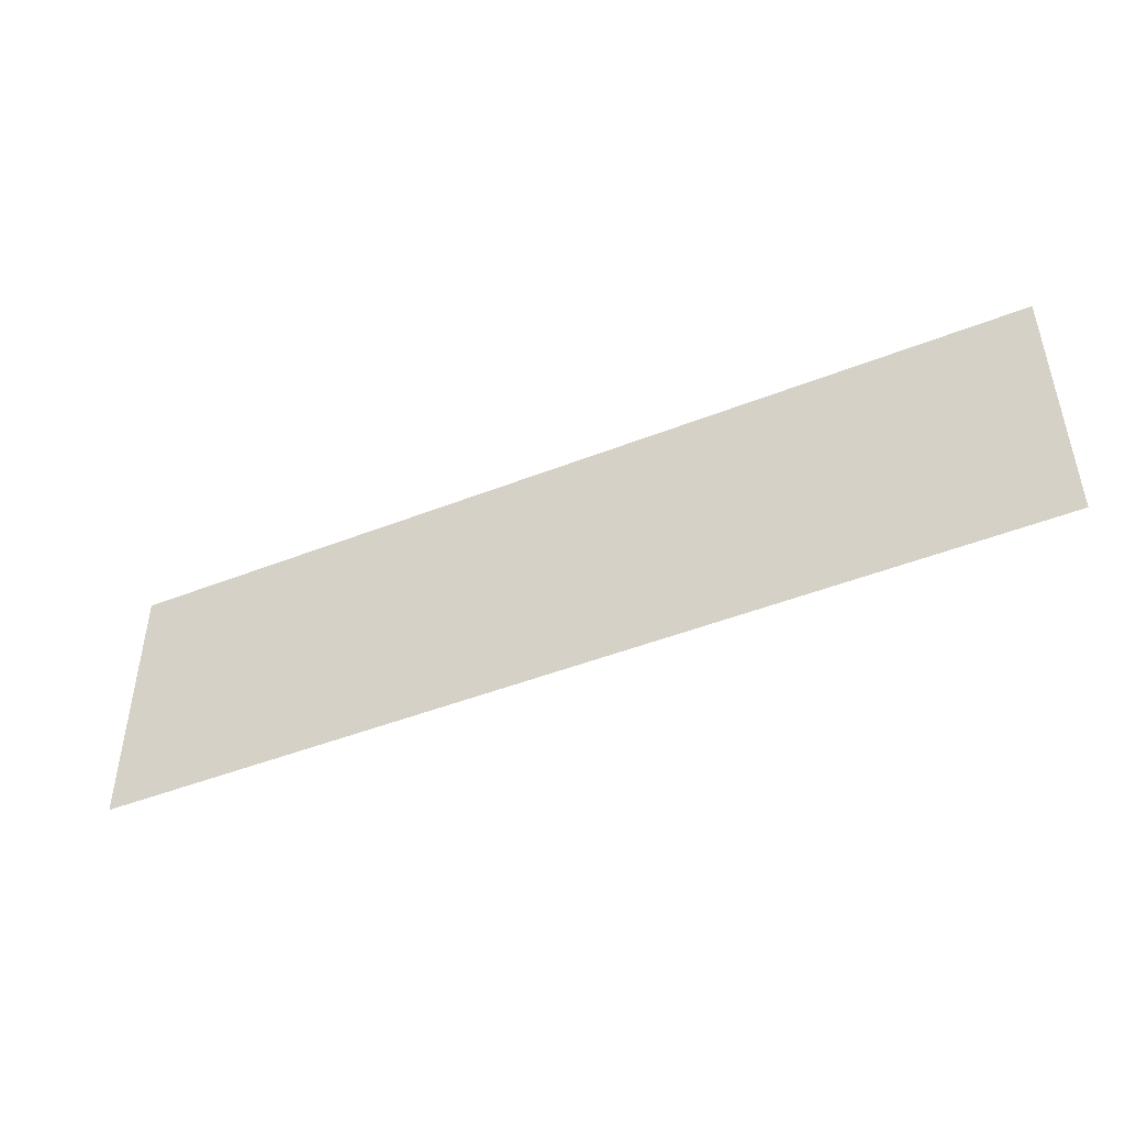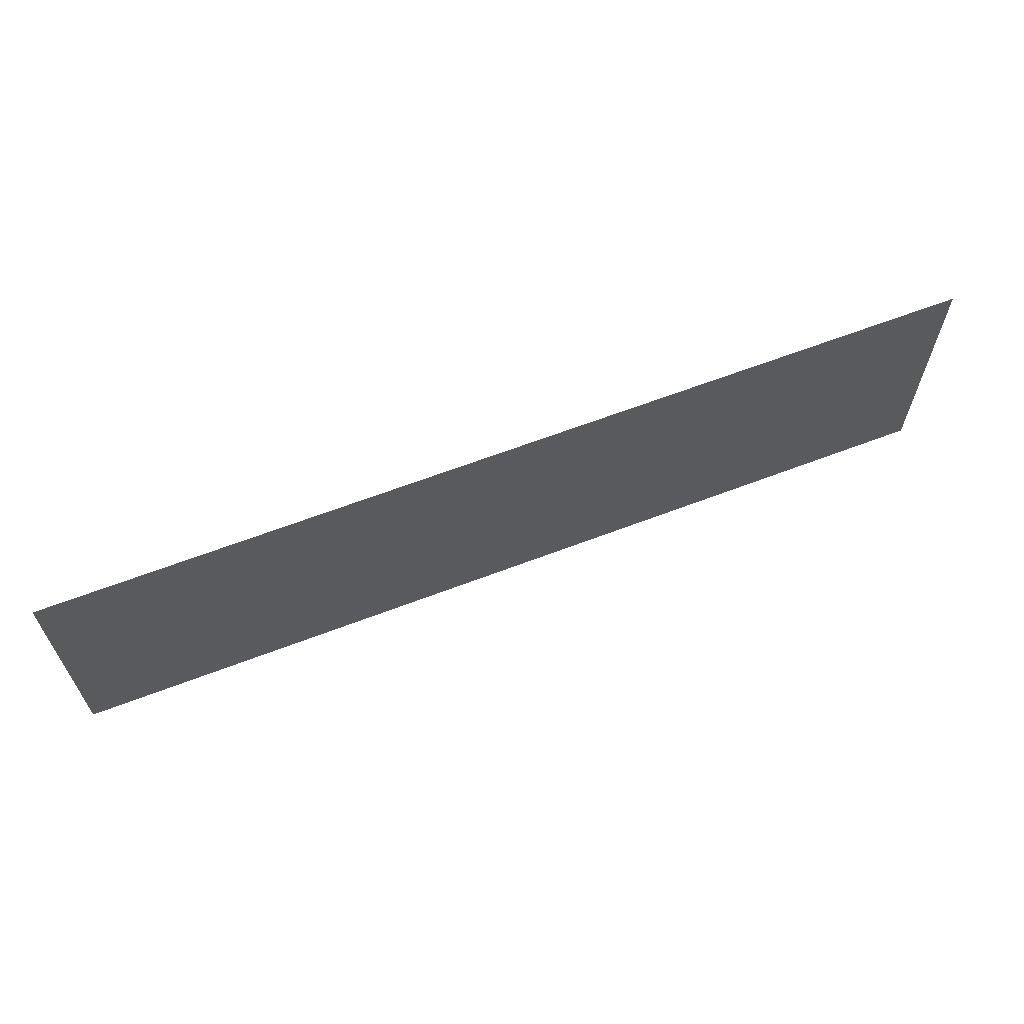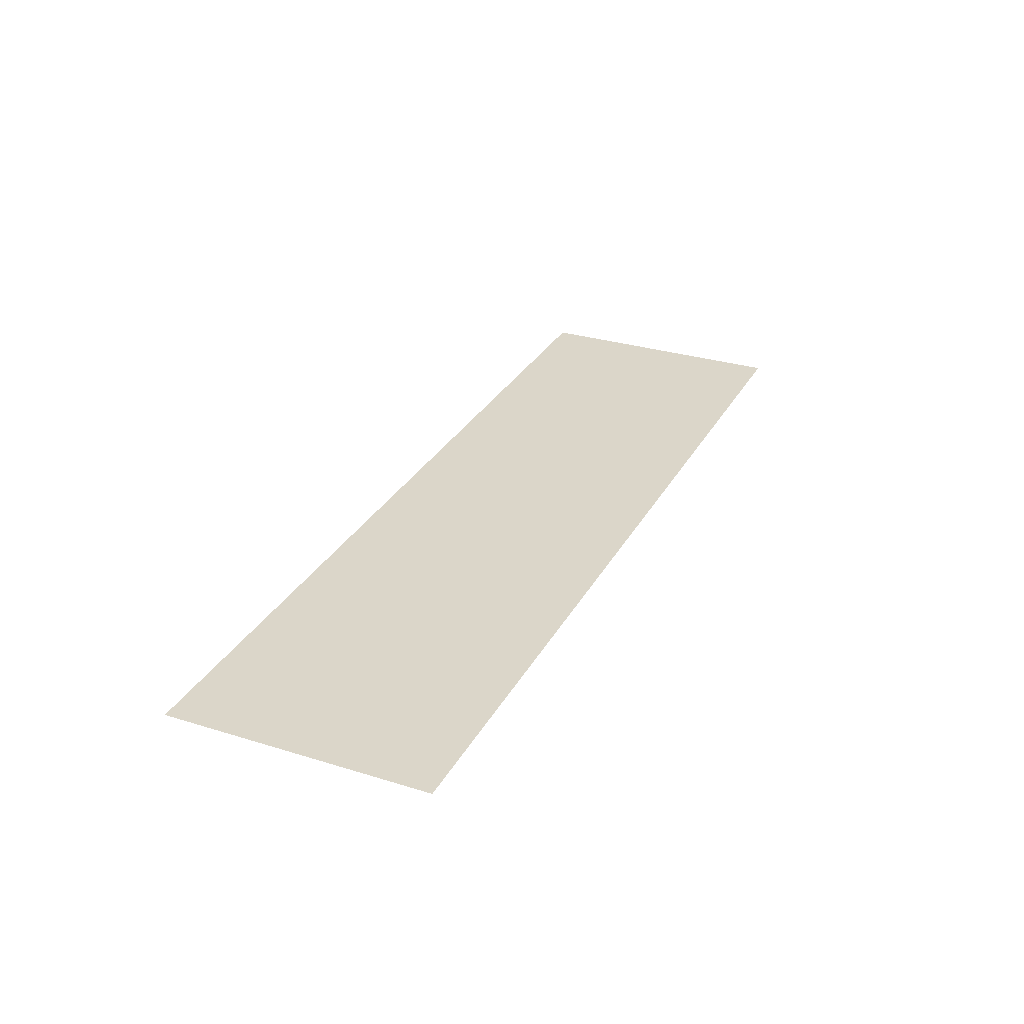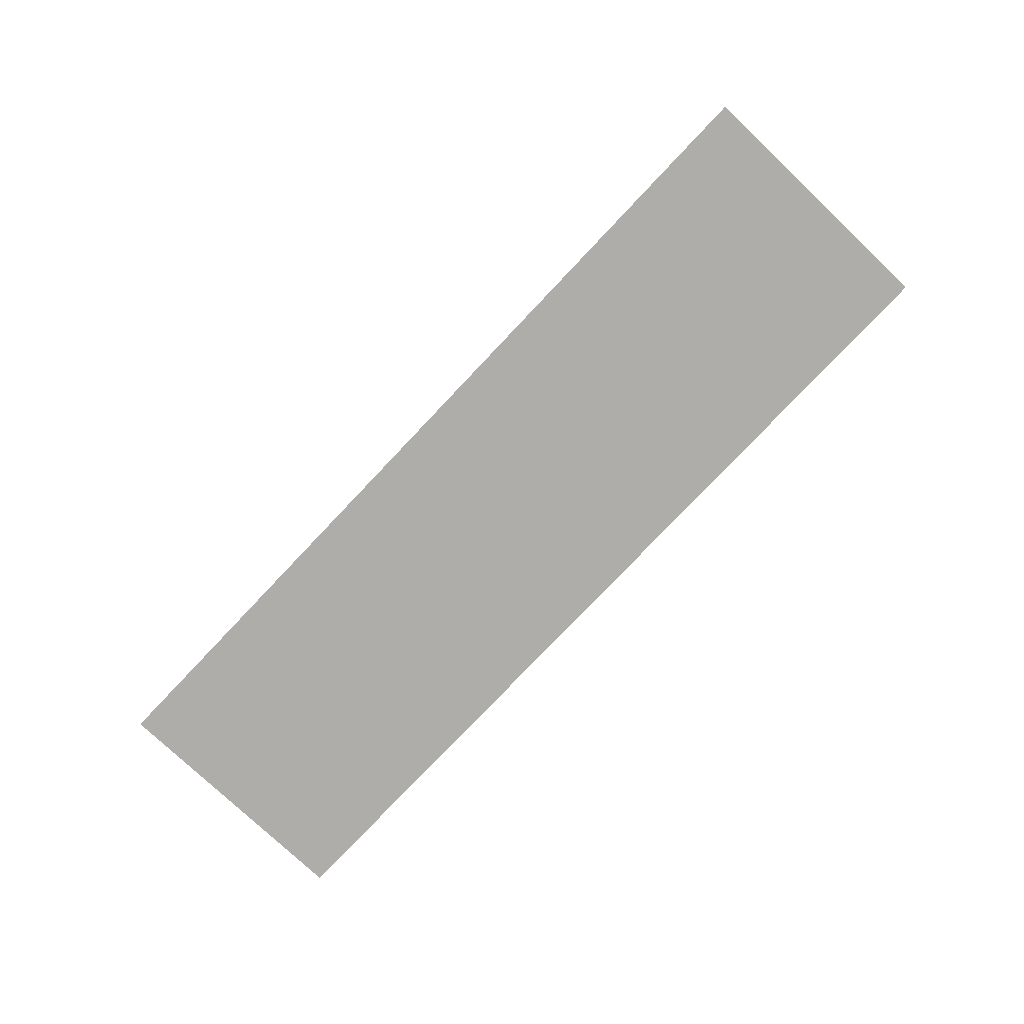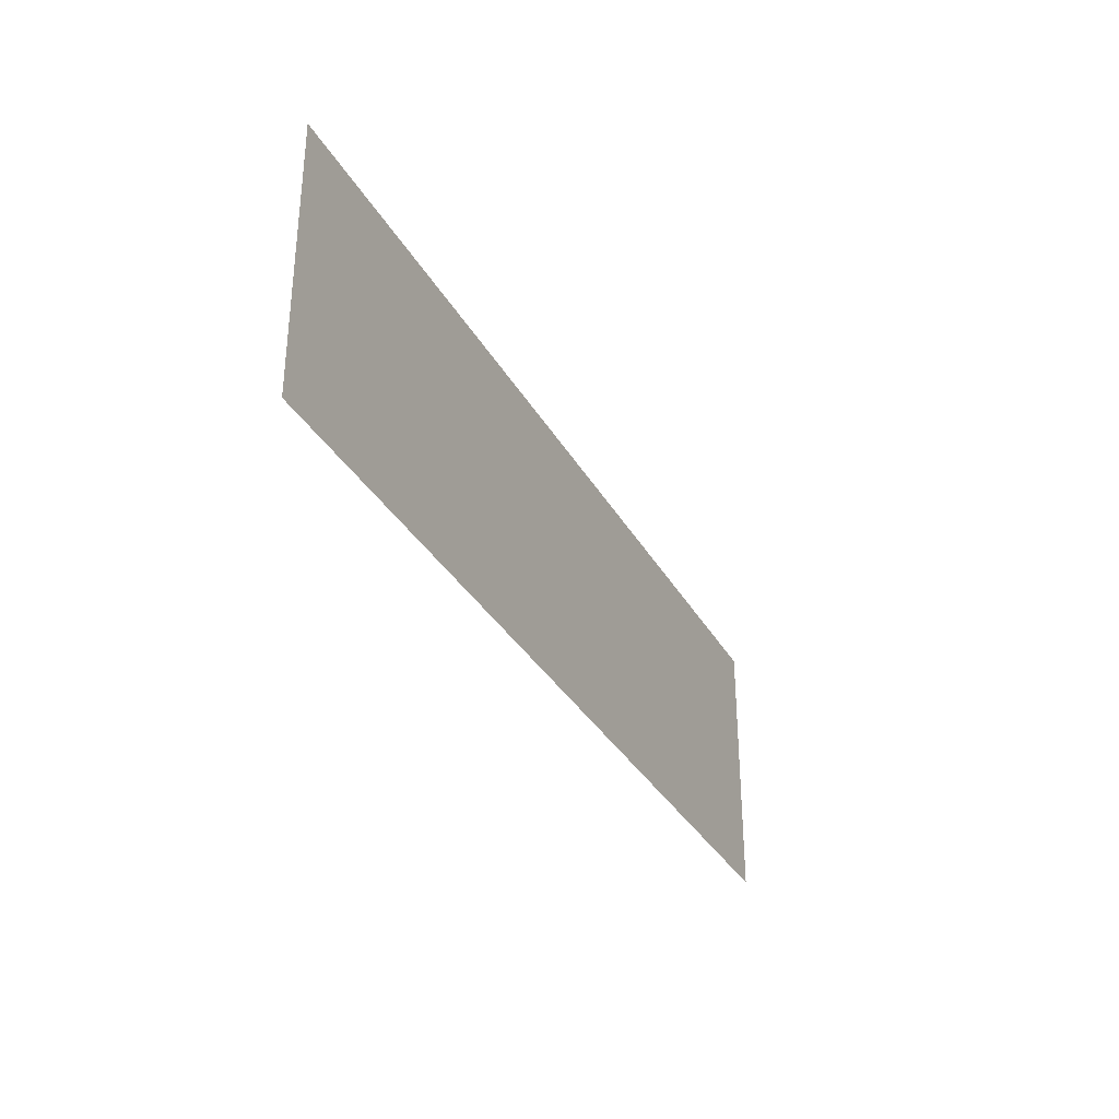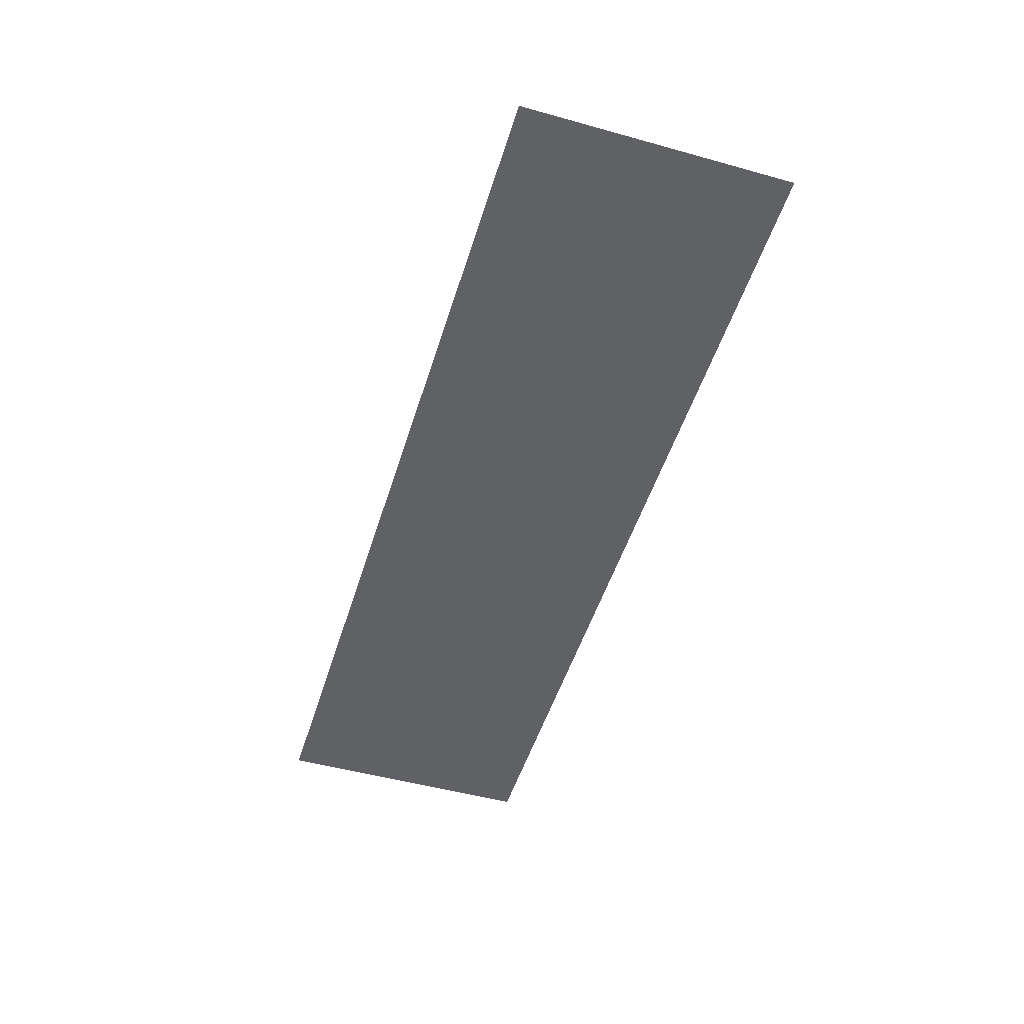
<metadata>
{"format":"obj","ext":"obj","renderer":"f3d","projection":"perspective","resolution":1024,"background":"white","views":[{"elev":-46.4,"azim":-155.8,"up":"+Z"},{"elev":64.0,"azim":-21.1,"up":"+Z"},{"elev":30.0,"azim":-65.7,"up":"+Y"},{"elev":-77.2,"azim":46.6,"up":"+Y"},{"elev":-33.0,"azim":-64.8,"up":"+Z"},{"elev":-49.8,"azim":-107.0,"up":"+Y"}]}
</metadata>
<code>
o DrawermeshDresserDrawer_220_2_2_GeomSubset_0
v 0.4493 -0.2527 -0.07228
v -0.4368 -0.2527 -0.07228
v -0.4368 -0.2527 0.186
v 0.4493 -0.2527 0.186
v -0.5043 -0.2156 0.1893
v -0.5043 -0.2388 0.1893
v -0.5043 -0.2388 -0.07711
v -0.5043 -0.2156 -0.07711
v 0.523 -0.2156 -0.07711
v 0.523 -0.2388 -0.07711
v 0.523 -0.2388 0.1893
v 0.523 -0.2156 0.1893
v 0.5119 -0.2491 -0.07711
v -0.4932 -0.2491 -0.07711
v -0.4932 -0.2491 0.1893
v 0.5119 -0.2491 0.1893
v 0.5119 -0.2156 0.1946
v 0.5119 -0.2388 0.1946
v -0.4932 -0.2388 0.1946
v -0.4932 -0.2156 0.1946
v 0.4596 0.1719 0.1803
v 0.4596 0.1719 -0.05226
v -0.4409 0.1719 -0.05226
v -0.4409 0.1719 0.1803
v -0.4932 -0.2156 -0.08243
v -0.4932 -0.2388 -0.08243
v 0.5119 -0.2388 -0.08243
v 0.5119 -0.2156 -0.08243
v -0.4932 -0.2053 0.1893
v 0.5119 -0.2053 0.1893
v -0.4932 -0.2053 -0.07711
v 0.5119 -0.2053 -0.07711
v 0.493 -0.2053 0.1803
v -0.4744 -0.2053 0.1803
v 0.493 -0.2053 -0.06805
v -0.4744 -0.2053 -0.06805
v 0.493 0.2031 -0.06805
v 0.493 0.2031 0.1803
v -0.4744 0.2031 0.1803
v -0.4744 0.2031 -0.06805
v -0.4409 -0.1742 -0.05226
v -0.4409 -0.1742 0.1803
v 0.4596 -0.1742 0.1803
v 0.4596 -0.1742 -0.05226
f 1 3 2
f 1 4 3

</code>
